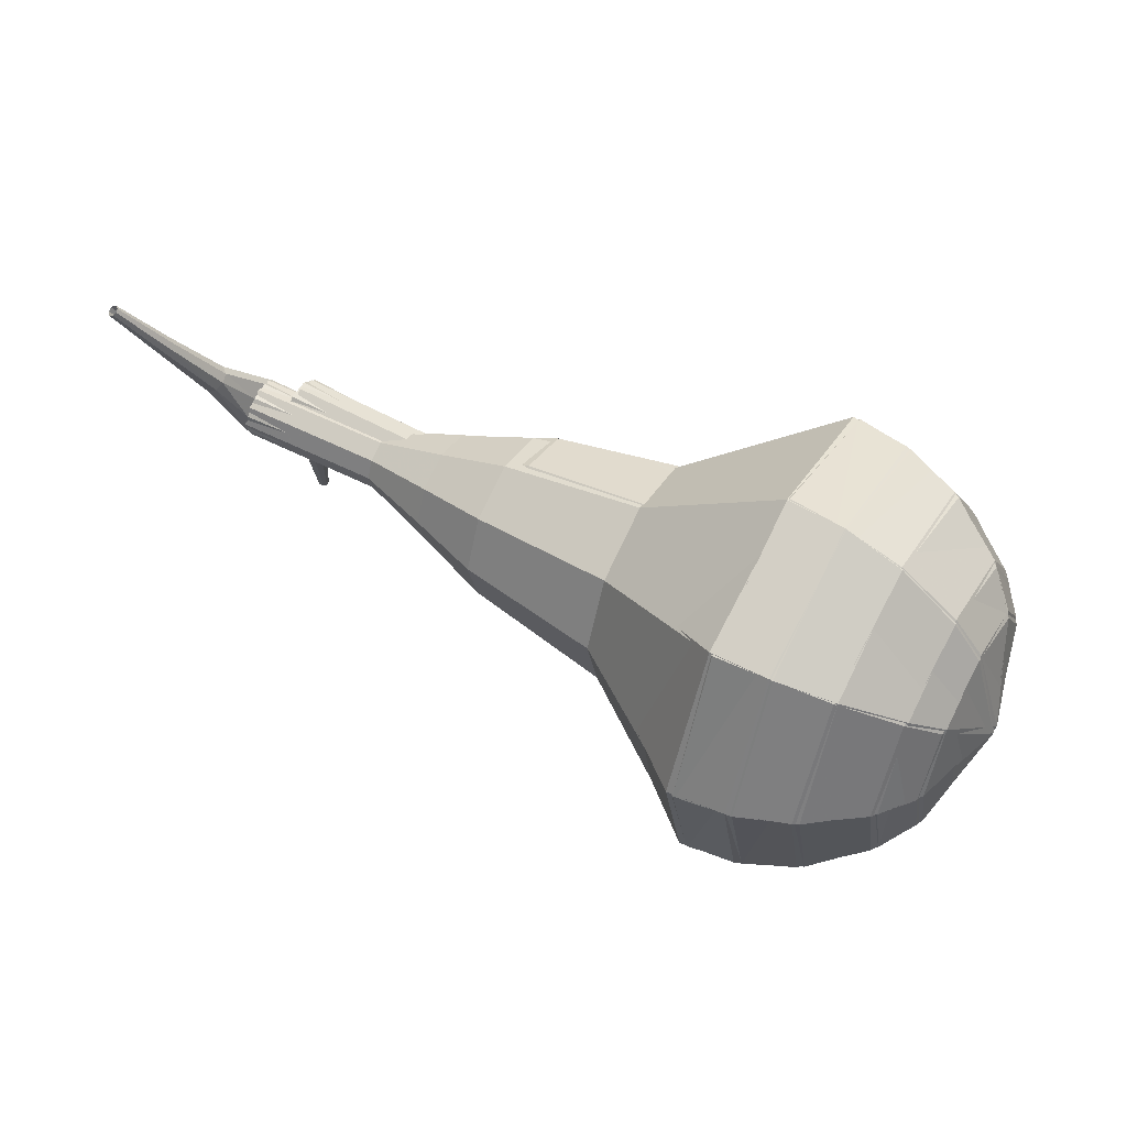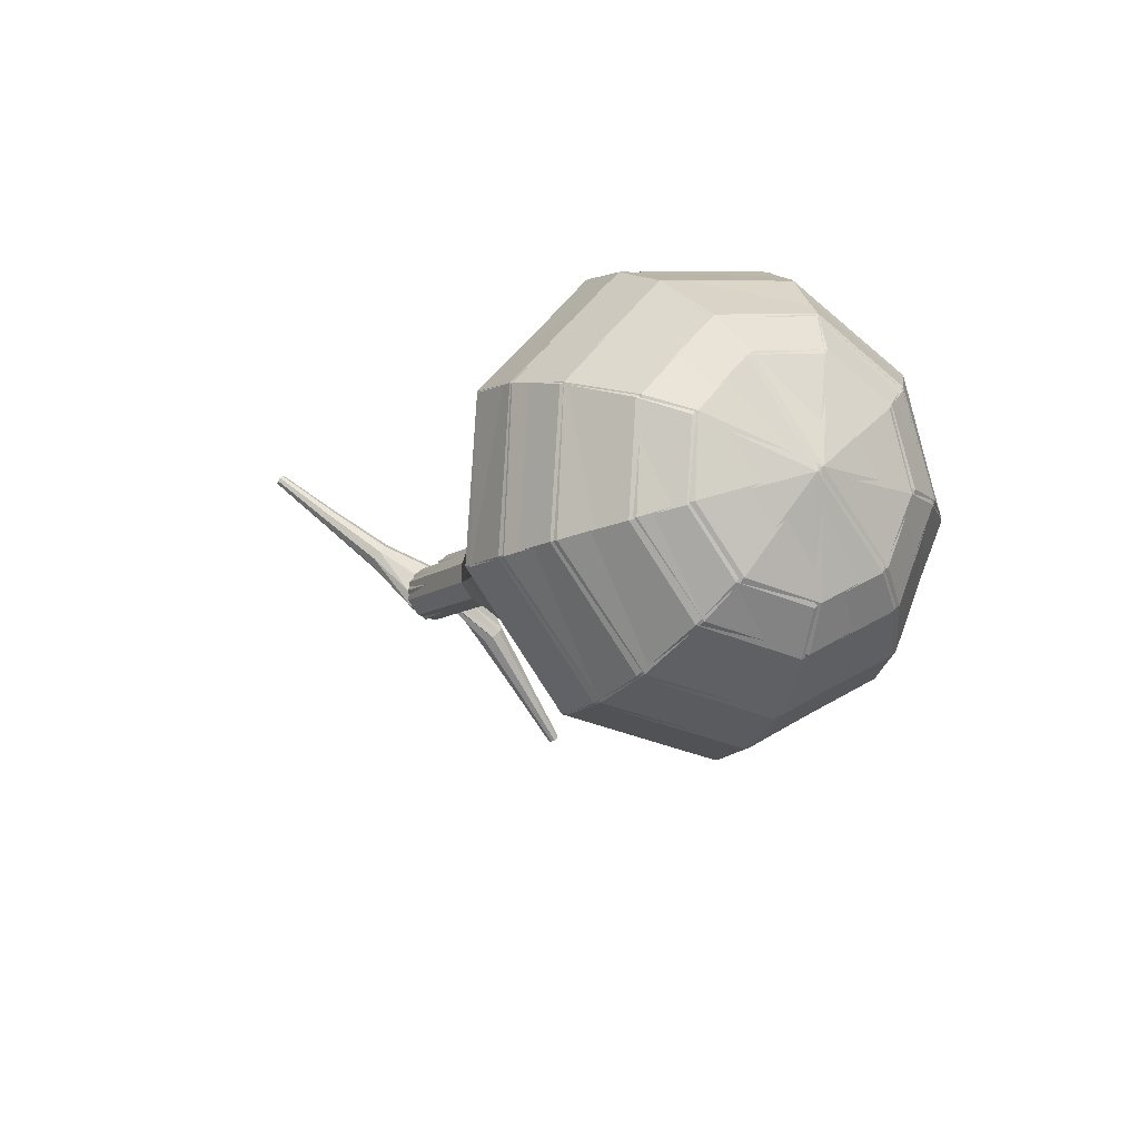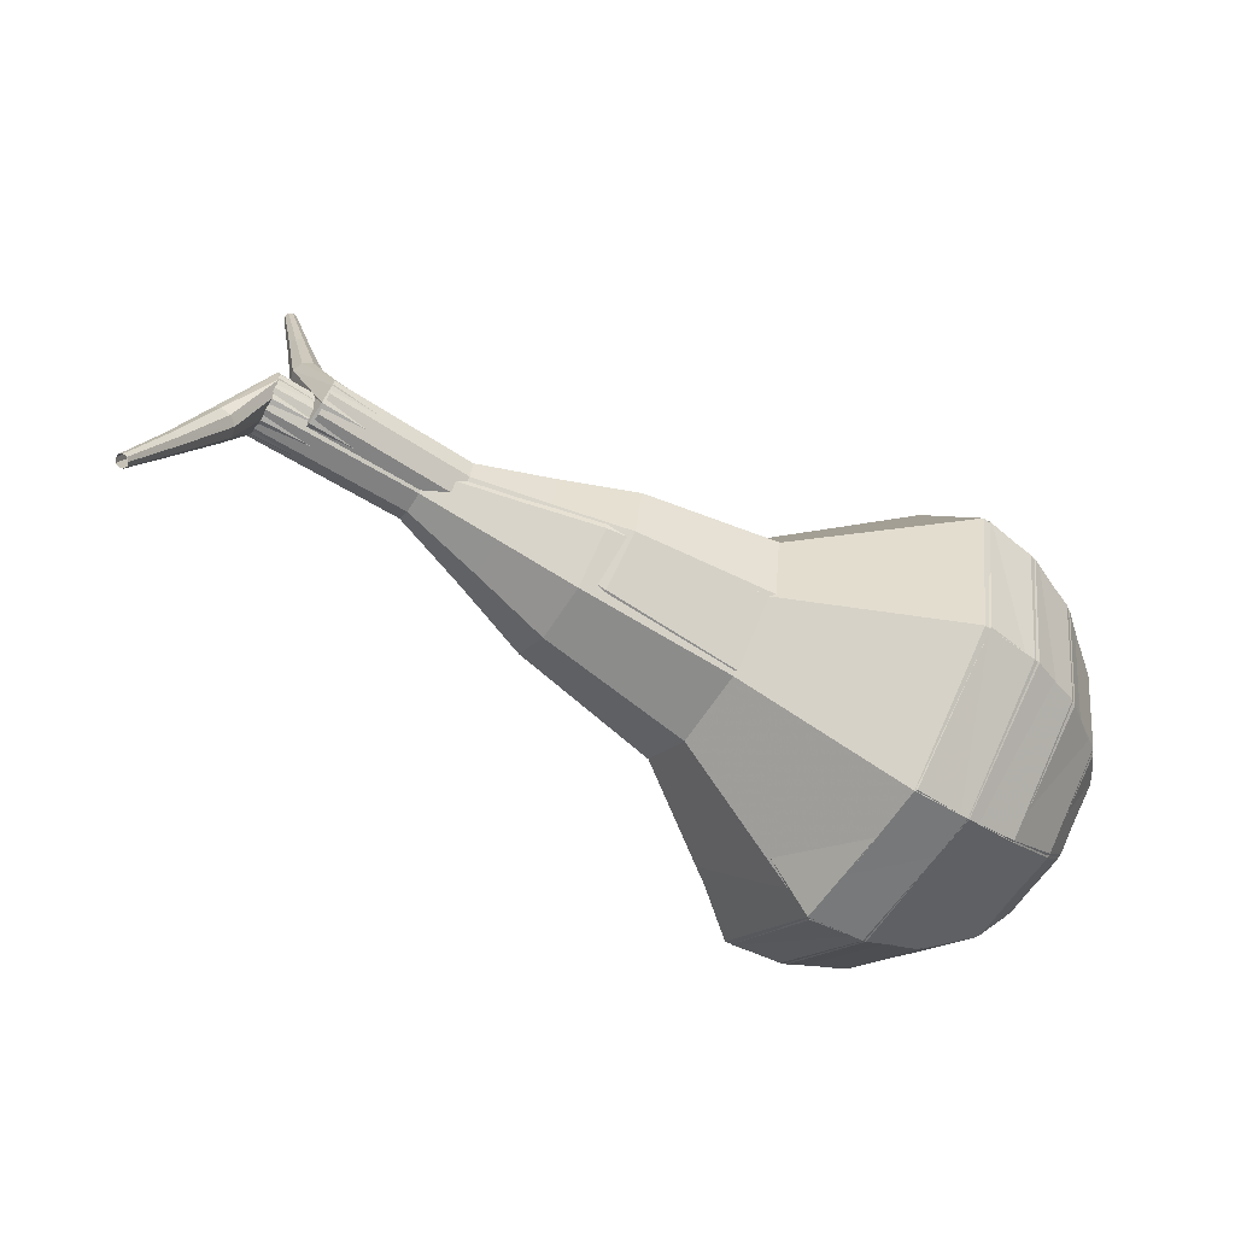
<metadata>
{"format":"obj","ext":"obj","renderer":"f3d","projection":"perspective","resolution":1024,"background":"white","views":[{"elev":19.5,"azim":-173.5,"up":"+Y"},{"elev":-25.7,"azim":-135.7,"up":"+Y"},{"elev":-26.1,"azim":169.3,"up":"+Z"}]}
</metadata>
<code>
g tube1
v 88.48 98.29 115.3
v 89.74 97.45 112.2
v 91.05 94.76 110.6
v 91.8 91.5 111.2
v 91.64 89.19 113.7
v 90.64 88.9 116.9
v 89.27 90.78 119.4
v 88.18 93.94 119.9
v 87.87 96.91 118.3
v 88.48 98.29 115.3
v 87.99 96.77 115
v 88.91 96.15 112.8
v 89.87 94.19 111.6
v 90.42 91.8 112
v 90.3 90.1 113.8
v 89.57 89.89 116.2
v 88.57 91.27 118
v 87.77 93.58 118.4
v 87.54 95.75 117.2
v 87.99 96.77 115
v 88.14 93.03 114.7
v 88.14 93.03 114.7
v 88.14 93.03 114.7
v 88.14 93.03 114.7
v 88.14 93.03 114.7
v 88.14 93.03 114.7
v 88.14 93.03 114.7
v 88.14 93.03 114.7
v 88.14 93.03 114.7
v 88.14 93.03 114.7
v 113.5 99.26 123.1
v 113.5 99.53 122.5
v 113.4 100.1 122.1
v 113.2 100.7 122.2
v 112.9 101.1 122.7
v 112.8 101.1 123.4
v 112.8 100.6 123.9
v 113 99.97 124
v 113.2 99.43 123.7
v 113.5 99.26 123.1
v 114.7 101.3 121.5
v 114.5 101.2 121.2
v 114.2 101.3 121.1
v 114 101.6 121.1
v 113.9 101.8 121.3
v 114 102 121.6
v 114.3 102 121.8
v 114.6 101.8 121.8
v 114.8 101.5 121.7
v 114.7 101.3 121.5
v 115.8 102.9 119.9
v 115.6 102.8 119.7
v 115.5 102.9 119.7
v 115.3 103.1 119.7
v 115.2 103.2 119.8
v 115.3 103.3 120
v 115.5 103.3 120.1
v 115.7 103.2 120.2
v 115.8 103 120.1
v 115.8 102.9 119.9
v 116.9 104.5 118.4
v 116.8 104.4 118.3
v 116.7 104.5 118.2
v 116.6 104.6 118.3
v 116.6 104.7 118.3
v 116.6 104.7 118.5
v 116.7 104.7 118.5
v 116.8 104.7 118.6
v 116.9 104.6 118.5
v 116.9 104.5 118.4
f 1 2 12
f 12 11 1
f 2 3 13
f 13 12 2
f 3 4 14
f 14 13 3
f 4 5 15
f 15 14 4
f 5 6 16
f 16 15 5
f 6 7 17
f 17 16 6
f 7 8 18
f 18 17 7
f 8 9 19
f 19 18 8
f 9 10 20
f 20 19 9
f 11 12 22
f 22 21 11
f 12 13 23
f 23 22 12
f 13 14 24
f 24 23 13
f 14 15 25
f 25 24 14
f 15 16 26
f 26 25 15
f 16 17 27
f 27 26 16
f 17 18 28
f 28 27 17
f 18 19 29
f 29 28 18
f 19 20 30
f 30 29 19
f 21 22 32
f 32 31 21
f 22 23 33
f 33 32 22
f 23 24 34
f 34 33 23
f 24 25 35
f 35 34 24
f 25 26 36
f 36 35 25
f 26 27 37
f 37 36 26
f 27 28 38
f 38 37 27
f 28 29 39
f 39 38 28
f 29 30 40
f 40 39 29
f 31 32 42
f 42 41 31
f 32 33 43
f 43 42 32
f 33 34 44
f 44 43 33
f 34 35 45
f 45 44 34
f 35 36 46
f 46 45 35
f 36 37 47
f 47 46 36
f 37 38 48
f 48 47 37
f 38 39 49
f 49 48 38
f 39 40 50
f 50 49 39
f 41 42 52
f 52 51 41
f 42 43 53
f 53 52 42
f 43 44 54
f 54 53 43
f 44 45 55
f 55 54 44
f 45 46 56
f 56 55 45
f 46 47 57
f 57 56 46
f 47 48 58
f 58 57 47
f 48 49 59
f 59 58 48
f 49 50 60
f 60 59 49
f 51 52 62
f 62 61 51
f 52 53 63
f 63 62 52
f 53 54 64
f 64 63 53
f 54 55 65
f 65 64 54
f 55 56 66
f 66 65 55
f 56 57 67
f 67 66 56
f 57 58 68
f 68 67 57
f 58 59 69
f 69 68 58
f 59 60 70
f 70 69 59
v 112.9 101.2 123.1
v 113.1 101 122.5
v 113.4 100.5 122.1
v 113.5 99.8 122.3
v 113.5 99.33 122.7
v 113.3 99.28 123.4
v 113 99.65 123.9
v 112.8 100.3 124
v 112.8 100.9 123.7
v 112.9 101.2 123.1
v 110.6 100.5 122.3
v 110.9 100.3 121.7
v 111.1 99.81 121.4
v 111.3 99.15 121.5
v 111.2 98.68 122
v 111 98.63 122.6
v 110.8 99 123.1
v 110.5 99.64 123.3
v 110.5 100.2 122.9
v 110.6 100.5 122.3
v 108.3 99.87 121.6
v 108.6 99.7 120.9
v 108.9 99.16 120.6
v 109 98.5 120.7
v 109 98.03 121.2
v 108.8 97.97 121.9
v 108.5 98.35 122.4
v 108.3 98.99 122.5
v 108.2 99.59 122.2
v 108.3 99.87 121.6
v 105.8 100.1 120.8
v 106.3 99.74 119.6
v 106.8 98.72 119
v 107.1 97.49 119.3
v 107 96.62 120.2
v 106.6 96.51 121.4
v 106.1 97.22 122.3
v 105.7 98.41 122.6
v 105.6 99.53 121.9
v 105.8 100.1 120.8
v 103.3 100.3 120
v 104 99.83 118.3
v 104.8 98.31 117.4
v 105.2 96.46 117.7
v 105.1 95.15 119.1
v 104.5 94.98 121
v 103.7 96.05 122.4
v 103.1 97.84 122.7
v 103 99.52 121.8
v 103.3 100.3 120
v 98.5 99.91 118.5
v 99.46 99.27 116.2
v 100.4 97.24 115
v 101 94.77 115.4
v 100.9 93.02 117.3
v 100.1 92.81 119.7
v 99.1 94.23 121.6
v 98.27 96.62 122
v 98.04 98.86 120.8
v 98.5 99.91 118.5
v 92.93 102.2 117
v 94.83 100.9 112.4
v 96.81 96.88 110
v 97.95 91.94 110.8
v 97.7 88.44 114.6
v 96.19 88.01 119.4
v 94.12 90.85 123.2
v 92.47 95.63 124
v 92 100.1 121.6
v 92.93 102.2 117
v 91.28 101.5 116.4
v 93.12 100.2 112
v 95.04 96.32 109.6
v 96.14 91.55 110.4
v 95.9 88.16 114.1
v 94.44 87.74 118.8
v 92.43 90.49 122.4
v 90.83 95.12 123.2
v 90.38 99.46 120.9
v 91.28 101.5 116.4
v 89.78 100.3 115.9
v 91.43 99.15 111.9
v 93.14 95.64 109.8
v 94.12 91.37 110.5
v 93.91 88.34 113.7
v 92.6 87.96 118
v 90.81 90.42 121.2
v 89.37 94.56 121.9
v 88.97 98.45 119.8
v 89.78 100.3 115.9
v 88.48 98.29 115.3
v 89.74 97.45 112.2
v 91.05 94.76 110.6
v 91.8 91.5 111.2
v 91.64 89.19 113.7
v 90.64 88.9 116.9
v 89.27 90.78 119.4
v 88.18 93.94 119.9
v 87.87 96.91 118.3
v 88.48 98.29 115.3
v 87.99 96.77 115
v 88.91 96.15 112.8
v 89.87 94.19 111.6
v 90.42 91.8 112
v 90.3 90.1 113.8
v 89.57 89.89 116.2
v 88.57 91.27 118
v 87.77 93.58 118.4
v 87.54 95.75 117.2
v 87.99 96.77 115
v 88.14 93.03 114.7
v 88.14 93.03 114.7
v 88.14 93.03 114.7
v 88.14 93.03 114.7
v 88.14 93.03 114.7
v 88.14 93.03 114.7
v 88.14 93.03 114.7
v 88.14 93.03 114.7
v 88.14 93.03 114.7
v 88.14 93.03 114.7
f 71 72 82
f 82 81 71
f 72 73 83
f 83 82 72
f 73 74 84
f 84 83 73
f 74 75 85
f 85 84 74
f 75 76 86
f 86 85 75
f 76 77 87
f 87 86 76
f 77 78 88
f 88 87 77
f 78 79 89
f 89 88 78
f 79 80 90
f 90 89 79
f 81 82 92
f 92 91 81
f 82 83 93
f 93 92 82
f 83 84 94
f 94 93 83
f 84 85 95
f 95 94 84
f 85 86 96
f 96 95 85
f 86 87 97
f 97 96 86
f 87 88 98
f 98 97 87
f 88 89 99
f 99 98 88
f 89 90 100
f 100 99 89
f 91 92 102
f 102 101 91
f 92 93 103
f 103 102 92
f 93 94 104
f 104 103 93
f 94 95 105
f 105 104 94
f 95 96 106
f 106 105 95
f 96 97 107
f 107 106 96
f 97 98 108
f 108 107 97
f 98 99 109
f 109 108 98
f 99 100 110
f 110 109 99
f 101 102 112
f 112 111 101
f 102 103 113
f 113 112 102
f 103 104 114
f 114 113 103
f 104 105 115
f 115 114 104
f 105 106 116
f 116 115 105
f 106 107 117
f 117 116 106
f 107 108 118
f 118 117 107
f 108 109 119
f 119 118 108
f 109 110 120
f 120 119 109
f 111 112 122
f 122 121 111
f 112 113 123
f 123 122 112
f 113 114 124
f 124 123 113
f 114 115 125
f 125 124 114
f 115 116 126
f 126 125 115
f 116 117 127
f 127 126 116
f 117 118 128
f 128 127 117
f 118 119 129
f 129 128 118
f 119 120 130
f 130 129 119
f 121 122 132
f 132 131 121
f 122 123 133
f 133 132 122
f 123 124 134
f 134 133 123
f 124 125 135
f 135 134 124
f 125 126 136
f 136 135 125
f 126 127 137
f 137 136 126
f 127 128 138
f 138 137 127
f 128 129 139
f 139 138 128
f 129 130 140
f 140 139 129
f 131 132 142
f 142 141 131
f 132 133 143
f 143 142 132
f 133 134 144
f 144 143 133
f 134 135 145
f 145 144 134
f 135 136 146
f 146 145 135
f 136 137 147
f 147 146 136
f 137 138 148
f 148 147 137
f 138 139 149
f 149 148 138
f 139 140 150
f 150 149 139
f 141 142 152
f 152 151 141
f 142 143 153
f 153 152 142
f 143 144 154
f 154 153 143
f 144 145 155
f 155 154 144
f 145 146 156
f 156 155 145
f 146 147 157
f 157 156 146
f 147 148 158
f 158 157 147
f 148 149 159
f 159 158 148
f 149 150 160
f 160 159 149
f 151 152 162
f 162 161 151
f 152 153 163
f 163 162 152
f 153 154 164
f 164 163 153
f 154 155 165
f 165 164 154
f 155 156 166
f 166 165 155
f 156 157 167
f 167 166 156
f 157 158 168
f 168 167 157
f 158 159 169
f 169 168 158
f 159 160 170
f 170 169 159
f 161 162 172
f 172 171 161
f 162 163 173
f 173 172 162
f 163 164 174
f 174 173 163
f 164 165 175
f 175 174 164
f 165 166 176
f 176 175 165
f 166 167 177
f 177 176 166
f 167 168 178
f 178 177 167
f 168 169 179
f 179 178 168
f 169 170 180
f 180 179 169
f 171 172 182
f 182 181 171
f 172 173 183
f 183 182 172
f 173 174 184
f 184 183 173
f 174 175 185
f 185 184 174
f 175 176 186
f 186 185 175
f 176 177 187
f 187 186 176
f 177 178 188
f 188 187 177
f 178 179 189
f 189 188 178
f 179 180 190
f 190 189 179
v 88.43 98.12 115.2
v 89.77 97.33 112.2
v 91.19 94.69 110.5
v 92.02 91.45 111.1
v 91.87 89.12 113.6
v 90.81 88.78 116.8
v 89.35 90.6 119.2
v 88.15 93.73 119.8
v 87.79 96.7 118.2
v 88.43 98.12 115.2
v 87.99 96.58 114.9
v 88.97 96 112.7
v 90.01 94.08 111.5
v 90.61 91.7 111.9
v 90.5 89.99 113.7
v 89.73 89.75 116
v 88.66 91.08 117.8
v 87.79 93.37 118.2
v 87.52 95.54 117.1
v 87.99 96.58 114.9
v 88.24 92.85 114.6
v 88.24 92.85 114.6
v 88.24 92.85 114.6
v 88.24 92.85 114.6
v 88.24 92.85 114.6
v 88.24 92.85 114.6
v 88.24 92.85 114.6
v 88.24 92.85 114.6
v 88.24 92.85 114.6
v 88.24 92.85 114.6
v 111.9 99.32 123
v 112.1 99.6 122.4
v 112.1 100.2 122.1
v 111.9 100.9 122.2
v 111.6 101.2 122.7
v 111.3 101.2 123.3
v 111.2 100.7 123.8
v 111.3 100 123.9
v 111.6 99.48 123.6
v 111.9 99.32 123
v 111.4 98.68 124.9
v 111.5 98.45 124.7
v 111.9 98.36 124.6
v 112.2 98.46 124.7
v 112.4 98.7 124.8
v 112.3 98.96 125
v 112.1 99.13 125.2
v 111.7 99.12 125.2
v 111.5 98.94 125.1
v 111.4 98.68 124.9
v 111.8 97.2 126.9
v 111.9 97.05 126.7
v 112.1 96.99 126.7
v 112.3 97.06 126.7
v 112.5 97.22 126.8
v 112.4 97.4 126.9
v 112.3 97.51 127
v 112 97.5 127.1
v 111.8 97.38 127
v 111.8 97.2 126.9
v 112.2 95.74 128.8
v 112.2 95.64 128.7
v 112.4 95.61 128.7
v 112.5 95.65 128.7
v 112.6 95.75 128.8
v 112.6 95.86 128.9
v 112.5 95.92 128.9
v 112.3 95.92 128.9
v 112.2 95.85 128.9
v 112.2 95.74 128.8
f 191 192 202
f 202 201 191
f 192 193 203
f 203 202 192
f 193 194 204
f 204 203 193
f 194 195 205
f 205 204 194
f 195 196 206
f 206 205 195
f 196 197 207
f 207 206 196
f 197 198 208
f 208 207 197
f 198 199 209
f 209 208 198
f 199 200 210
f 210 209 199
f 201 202 212
f 212 211 201
f 202 203 213
f 213 212 202
f 203 204 214
f 214 213 203
f 204 205 215
f 215 214 204
f 205 206 216
f 216 215 205
f 206 207 217
f 217 216 206
f 207 208 218
f 218 217 207
f 208 209 219
f 219 218 208
f 209 210 220
f 220 219 209
f 211 212 222
f 222 221 211
f 212 213 223
f 223 222 212
f 213 214 224
f 224 223 213
f 214 215 225
f 225 224 214
f 215 216 226
f 226 225 215
f 216 217 227
f 227 226 216
f 217 218 228
f 228 227 217
f 218 219 229
f 229 228 218
f 219 220 230
f 230 229 219
f 221 222 232
f 232 231 221
f 222 223 233
f 233 232 222
f 223 224 234
f 234 233 223
f 224 225 235
f 235 234 224
f 225 226 236
f 236 235 225
f 226 227 237
f 237 236 226
f 227 228 238
f 238 237 227
f 228 229 239
f 239 238 228
f 229 230 240
f 240 239 229
f 231 232 242
f 242 241 231
f 232 233 243
f 243 242 232
f 233 234 244
f 244 243 233
f 234 235 245
f 245 244 234
f 235 236 246
f 246 245 235
f 236 237 247
f 247 246 236
f 237 238 248
f 248 247 237
f 238 239 249
f 249 248 238
f 239 240 250
f 250 249 239
f 241 242 252
f 252 251 241
f 242 243 253
f 253 252 242
f 243 244 254
f 254 253 243
f 244 245 255
f 255 254 244
f 245 246 256
f 256 255 245
f 246 247 257
f 257 256 246
f 247 248 258
f 258 257 247
f 248 249 259
f 259 258 248
f 249 250 260
f 260 259 249
v 111.3 101.2 123
v 111.6 101.1 122.4
v 111.9 100.5 122.1
v 112.1 99.89 122.2
v 112 99.42 122.7
v 111.8 99.36 123.3
v 111.5 99.72 123.8
v 111.3 100.4 124
v 111.2 101 123.6
v 111.3 101.2 123
v 109.3 100.6 122.3
v 109.5 100.4 121.7
v 109.8 99.89 121.3
v 110 99.23 121.4
v 110 98.76 121.9
v 109.7 98.7 122.6
v 109.5 99.06 123.1
v 109.2 99.69 123.2
v 109.1 100.3 122.9
v 109.3 100.6 122.3
v 107.2 99.92 121.5
v 107.5 99.76 120.9
v 107.7 99.23 120.6
v 107.9 98.57 120.7
v 107.9 98.1 121.2
v 107.7 98.03 121.8
v 107.4 98.4 122.3
v 107.1 99.03 122.4
v 107.1 99.63 122.1
v 107.2 99.92 121.5
v 104.8 100.1 120.8
v 105.3 99.79 119.6
v 105.9 98.8 119
v 106.2 97.57 119.2
v 106.1 96.69 120.2
v 105.7 96.56 121.4
v 105.2 97.25 122.3
v 104.7 98.43 122.5
v 104.6 99.55 121.9
v 104.8 100.1 120.8
v 102.5 100.3 120
v 103.2 99.87 118.3
v 104 98.38 117.4
v 104.5 96.54 117.7
v 104.4 95.22 119.1
v 103.8 95.03 120.9
v 103 96.06 122.3
v 102.3 97.84 122.6
v 102.1 99.52 121.7
v 102.5 100.3 120
v 98.03 99.9 118.5
v 99.04 99.3 116.2
v 100.1 97.31 115
v 100.7 94.85 115.4
v 100.6 93.09 117.3
v 99.83 92.84 119.7
v 98.72 94.21 121.6
v 97.82 96.58 122
v 97.55 98.82 120.8
v 98.03 99.9 118.5
v 92.73 102.1 117
v 94.76 101 112.4
v 96.9 96.97 110
v 98.15 92.07 110.9
v 97.93 88.54 114.6
v 96.34 88.03 119.4
v 94.12 90.79 123.1
v 92.31 95.51 124
v 91.77 100 121.6
v 92.73 102.1 117
v 91.11 101.4 116.4
v 93.08 100.2 112
v 95.15 96.37 109.6
v 96.36 91.62 110.4
v 96.15 88.2 114
v 94.6 87.71 118.7
v 92.46 90.38 122.3
v 90.71 94.96 123.2
v 90.18 99.31 120.8
v 91.11 101.4 116.4
v 89.66 100.1 115.8
v 91.41 99.08 111.8
v 93.27 95.63 109.7
v 94.35 91.39 110.5
v 94.16 88.33 113.7
v 92.78 87.89 117.9
v 90.86 90.28 121.1
v 89.29 94.37 121.8
v 88.82 98.26 119.7
v 89.66 100.1 115.8
v 88.43 98.12 115.2
v 89.77 97.33 112.2
v 91.19 94.69 110.5
v 92.02 91.45 111.1
v 91.87 89.12 113.6
v 90.81 88.78 116.8
v 89.35 90.6 119.2
v 88.15 93.73 119.8
v 87.79 96.7 118.2
v 88.43 98.12 115.2
v 87.99 96.58 114.9
v 88.97 96 112.7
v 90.01 94.08 111.5
v 90.61 91.7 111.9
v 90.5 89.99 113.7
v 89.73 89.75 116
v 88.66 91.08 117.8
v 87.79 93.37 118.2
v 87.52 95.54 117.1
v 87.99 96.58 114.9
v 88.24 92.85 114.6
v 88.24 92.85 114.6
v 88.24 92.85 114.6
v 88.24 92.85 114.6
v 88.24 92.85 114.6
v 88.24 92.85 114.6
v 88.24 92.85 114.6
v 88.24 92.85 114.6
v 88.24 92.85 114.6
v 88.24 92.85 114.6
f 261 262 272
f 272 271 261
f 262 263 273
f 273 272 262
f 263 264 274
f 274 273 263
f 264 265 275
f 275 274 264
f 265 266 276
f 276 275 265
f 266 267 277
f 277 276 266
f 267 268 278
f 278 277 267
f 268 269 279
f 279 278 268
f 269 270 280
f 280 279 269
f 271 272 282
f 282 281 271
f 272 273 283
f 283 282 272
f 273 274 284
f 284 283 273
f 274 275 285
f 285 284 274
f 275 276 286
f 286 285 275
f 276 277 287
f 287 286 276
f 277 278 288
f 288 287 277
f 278 279 289
f 289 288 278
f 279 280 290
f 290 289 279
f 281 282 292
f 292 291 281
f 282 283 293
f 293 292 282
f 283 284 294
f 294 293 283
f 284 285 295
f 295 294 284
f 285 286 296
f 296 295 285
f 286 287 297
f 297 296 286
f 287 288 298
f 298 297 287
f 288 289 299
f 299 298 288
f 289 290 300
f 300 299 289
f 291 292 302
f 302 301 291
f 292 293 303
f 303 302 292
f 293 294 304
f 304 303 293
f 294 295 305
f 305 304 294
f 295 296 306
f 306 305 295
f 296 297 307
f 307 306 296
f 297 298 308
f 308 307 297
f 298 299 309
f 309 308 298
f 299 300 310
f 310 309 299
f 301 302 312
f 312 311 301
f 302 303 313
f 313 312 302
f 303 304 314
f 314 313 303
f 304 305 315
f 315 314 304
f 305 306 316
f 316 315 305
f 306 307 317
f 317 316 306
f 307 308 318
f 318 317 307
f 308 309 319
f 319 318 308
f 309 310 320
f 320 319 309
f 311 312 322
f 322 321 311
f 312 313 323
f 323 322 312
f 313 314 324
f 324 323 313
f 314 315 325
f 325 324 314
f 315 316 326
f 326 325 315
f 316 317 327
f 327 326 316
f 317 318 328
f 328 327 317
f 318 319 329
f 329 328 318
f 319 320 330
f 330 329 319
f 321 322 332
f 332 331 321
f 322 323 333
f 333 332 322
f 323 324 334
f 334 333 323
f 324 325 335
f 335 334 324
f 325 326 336
f 336 335 325
f 326 327 337
f 337 336 326
f 327 328 338
f 338 337 327
f 328 329 339
f 339 338 328
f 329 330 340
f 340 339 329
f 331 332 342
f 342 341 331
f 332 333 343
f 343 342 332
f 333 334 344
f 344 343 333
f 334 335 345
f 345 344 334
f 335 336 346
f 346 345 335
f 336 337 347
f 347 346 336
f 337 338 348
f 348 347 337
f 338 339 349
f 349 348 338
f 339 340 350
f 350 349 339
f 341 342 352
f 352 351 341
f 342 343 353
f 353 352 342
f 343 344 354
f 354 353 343
f 344 345 355
f 355 354 344
f 345 346 356
f 356 355 345
f 346 347 357
f 357 356 346
f 347 348 358
f 358 357 347
f 348 349 359
f 359 358 348
f 349 350 360
f 360 359 349
f 351 352 362
f 362 361 351
f 352 353 363
f 363 362 352
f 353 354 364
f 364 363 353
f 354 355 365
f 365 364 354
f 355 356 366
f 366 365 355
f 356 357 367
f 367 366 356
f 357 358 368
f 368 367 357
f 358 359 369
f 369 368 358
f 359 360 370
f 370 369 359
f 361 362 372
f 372 371 361
f 362 363 373
f 373 372 362
f 363 364 374
f 374 373 363
f 364 365 375
f 375 374 364
f 365 366 376
f 376 375 365
f 366 367 377
f 377 376 366
f 367 368 378
f 378 377 367
f 368 369 379
f 379 378 368
f 369 370 380
f 380 379 369
g

</code>
